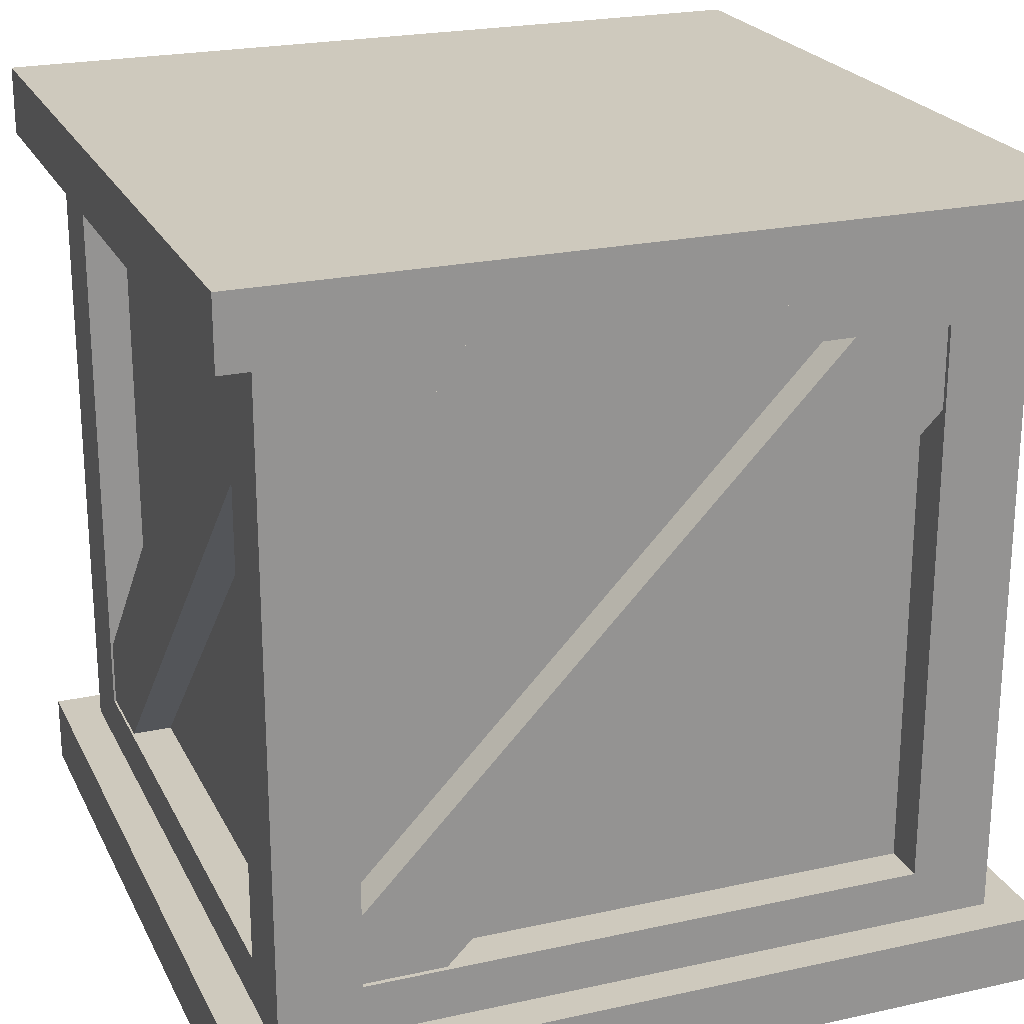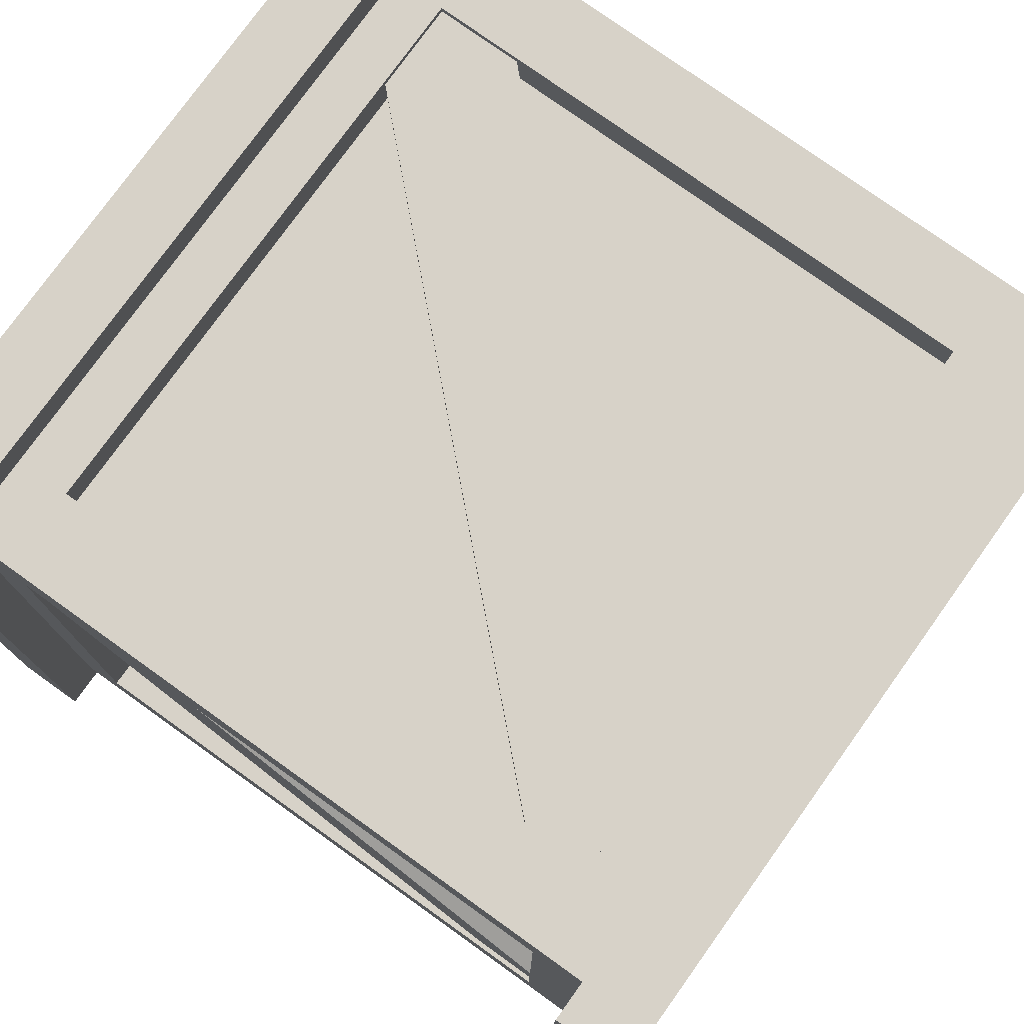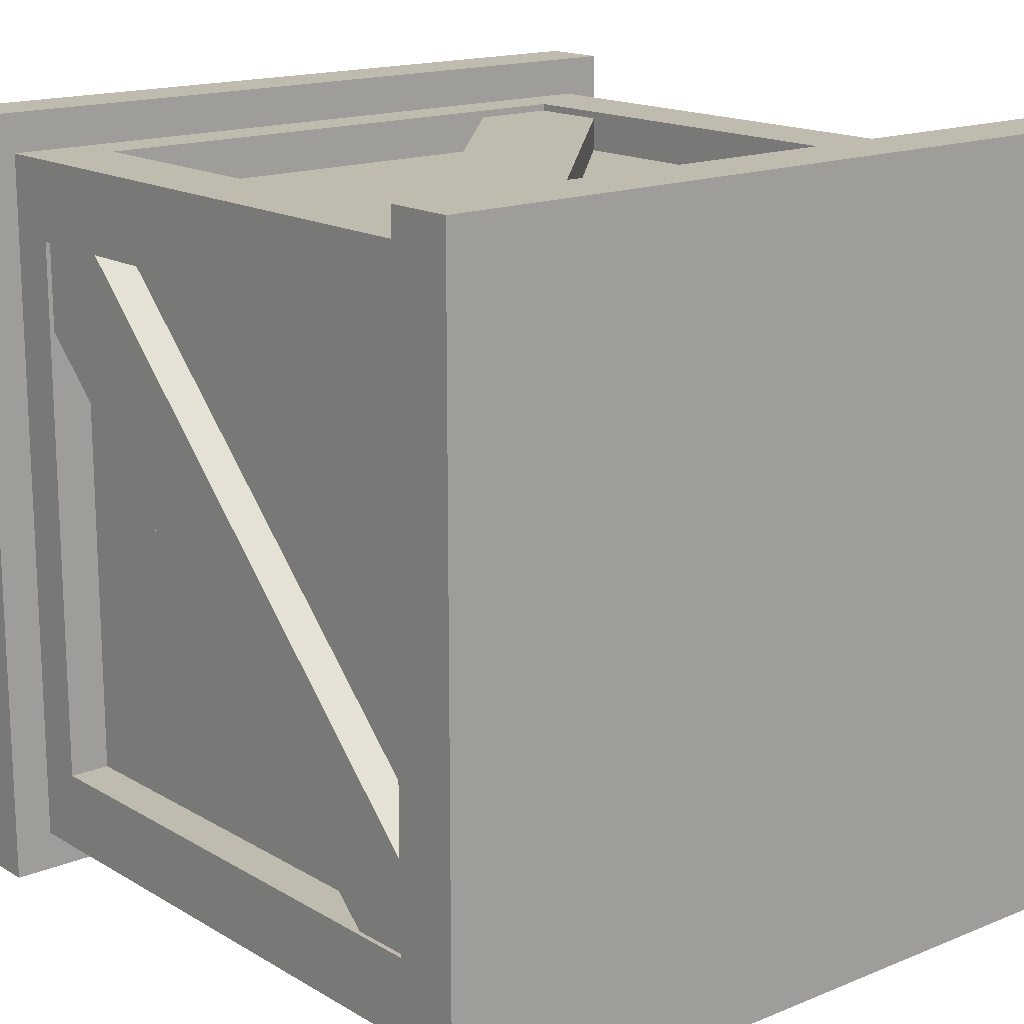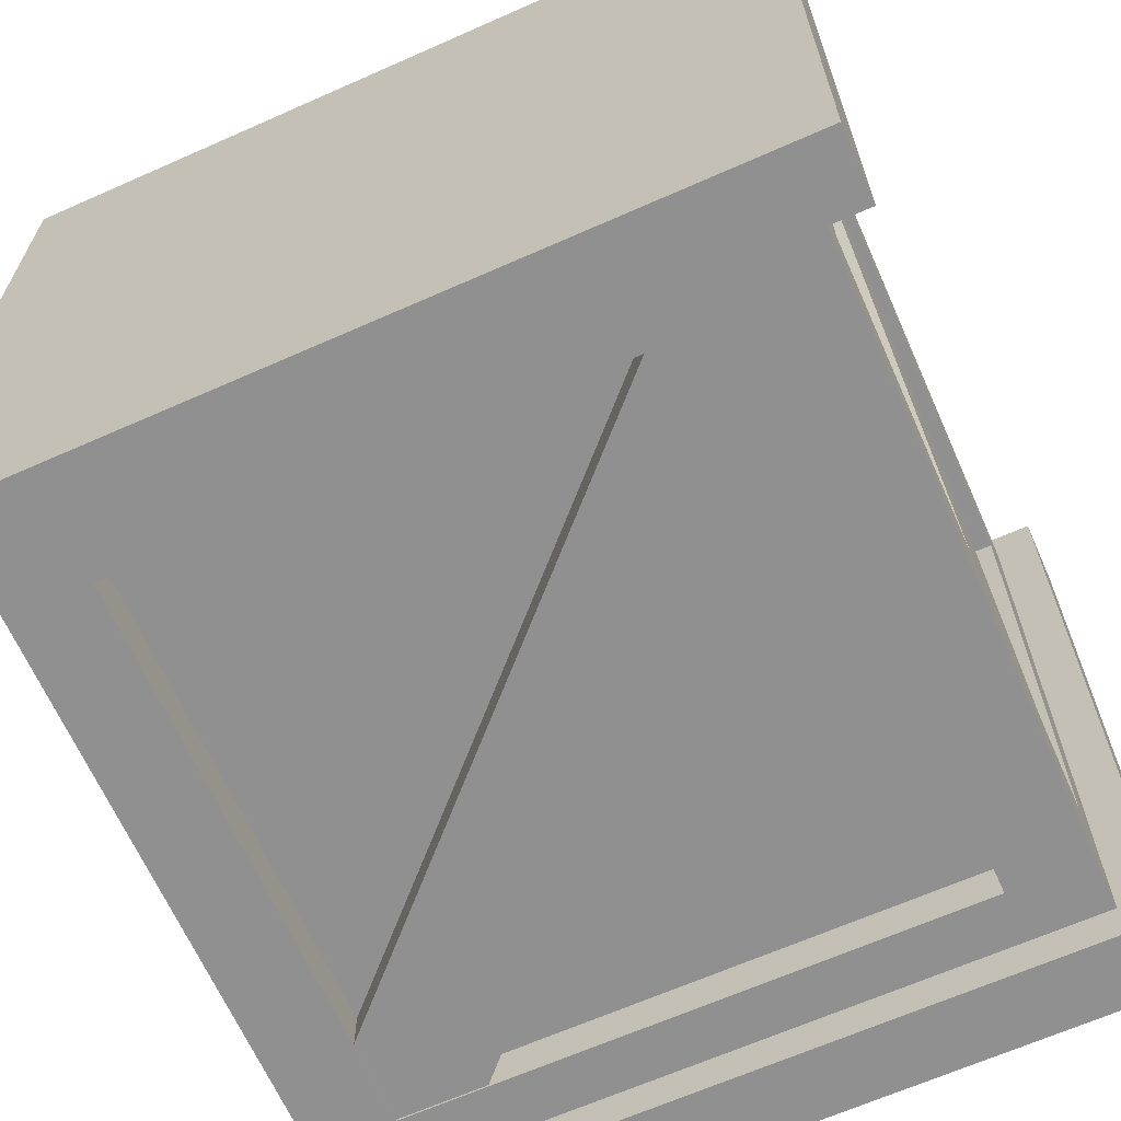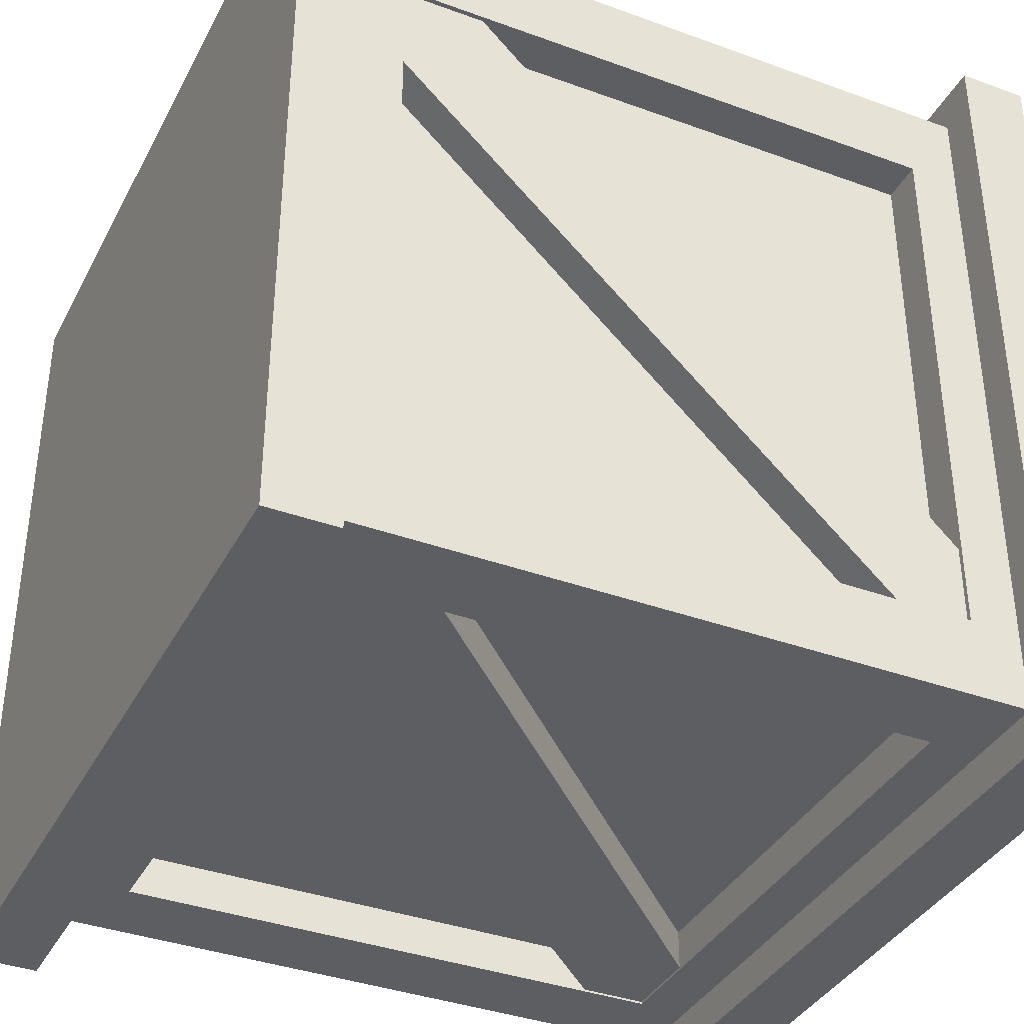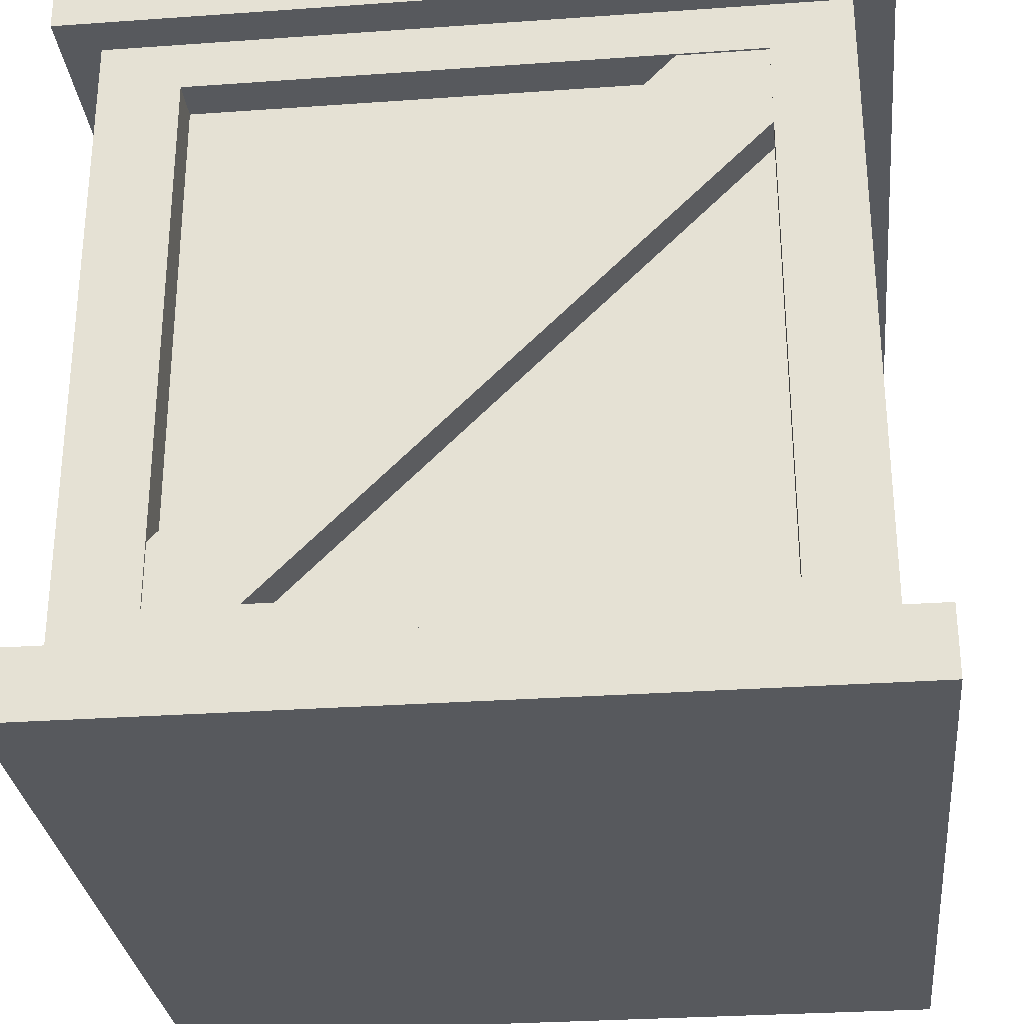
<metadata>
{"format":"obj","ext":"obj","renderer":"f3d","projection":"perspective","resolution":1024,"background":"white","views":[{"elev":22.7,"azim":-110.8,"up":"+Y"},{"elev":77.3,"azim":-54.4,"up":"+Z"},{"elev":16.2,"azim":-39.9,"up":"+Z"},{"elev":-65.8,"azim":24.0,"up":"+Z"},{"elev":-37.4,"azim":-115.1,"up":"+Z"},{"elev":-29.4,"azim":-174.0,"up":"+Y"}]}
</metadata>
<code>
o Crate_2.Offset_Cube.046
v 0.05 0.05 1.45
v 0.05 0.95 1.45
v 0.05 0.05 0.55
v 0.05 0.95 0.55
v 0.95 0.05 1.45
v 0.95 0.95 1.45
v 0.95 0.05 0.55
v 0.95 0.95 0.55
v 0.05 0.1508 1.349
v 0.05 0.8492 1.349
v 0.05 0.8492 0.6508
v 0.05 0.1508 0.6508
v 0.1508 0.1508 0.55
v 0.1508 0.8492 0.55
v 0.8492 0.8492 0.55
v 0.8492 0.1508 0.55
v 0.95 0.1508 0.6508
v 0.95 0.8492 0.6508
v 0.95 0.8492 1.349
v 0.95 0.1508 1.349
v 0.8492 0.1508 1.45
v 0.8492 0.8492 1.45
v 0.1508 0.8492 1.45
v 0.1508 0.1508 1.45
v 0.1026 0.1508 1.349
v 0.1026 0.8492 1.349
v 0.1026 0.1508 0.6508
v 0.1026 0.8492 0.6508
v 0.1508 0.8492 0.6026
v 0.1508 0.1508 0.6026
v 0.8492 0.1508 0.6026
v 0.8492 0.8492 0.6026
v 0.8974 0.8492 0.6508
v 0.8974 0.1508 0.6508
v 0.8974 0.1508 1.349
v 0.8974 0.8492 1.349
v 0.8492 0.8492 1.397
v 0.8492 0.1508 1.397
v 0.1508 0.1508 1.397
v 0.1508 0.8492 1.397
v 0 0.001303 1.5
v 0 0.0875 1.5
v 0 0.001303 0.5
v 0 0.0875 0.5
v 1 0.001303 1.5
v 1 0.0875 1.5
v 1 0.001303 0.5
v 1 0.0875 0.5
v 0 0.9138 1.5
v 0 1 1.5
v 0 0.9138 0.5
v 0 1 0.5
v 1 0.9138 1.5
v 1 1 1.5
v 1 0.9138 0.5
v 1 1 0.5
v 0.9441 0.1786 1.402
v 0.9441 0.9045 0.7075
v 0.9441 0.7705 0.6241
v 0.9441 0.09245 1.302
v 0.8819 0.09245 1.302
v 0.8819 0.7705 0.6241
v 0.8819 0.174 1.405
v 0.8819 0.9076 0.7028
v 0.9441 0.09245 1.4
v 0.8819 0.09014 1.402
v 0.9441 0.8684 0.6241
v 0.8819 0.8699 0.6218
v 0.05248 0.1786 0.5846
v 0.05248 0.9045 1.279
v 0.05248 0.7705 1.362
v 0.05248 0.09245 0.6841
v 0.1147 0.09245 0.6841
v 0.1147 0.7705 1.362
v 0.1147 0.174 0.5815
v 0.1147 0.9076 1.283
v 0.05248 0.09245 0.5863
v 0.1147 0.09014 0.5847
v 0.05248 0.8684 1.362
v 0.1147 0.8699 1.364
v 0.8913 0.1786 0.5535
v 0.1971 0.9045 0.5535
v 0.1138 0.7705 0.5535
v 0.7918 0.09245 0.5535
v 0.7918 0.09245 0.6158
v 0.1138 0.7705 0.6158
v 0.8944 0.174 0.6158
v 0.1925 0.9076 0.6158
v 0.8897 0.09245 0.5535
v 0.8912 0.09014 0.6158
v 0.1138 0.8684 0.5535
v 0.1114 0.8699 0.6158
v 0.1172 0.2229 1.442
v 0.8114 0.9487 1.442
v 0.8948 0.8147 1.442
v 0.2167 0.1367 1.442
v 0.2167 0.1367 1.38
v 0.8948 0.8147 1.38
v 0.1142 0.2182 1.38
v 0.8161 0.9518 1.38
v 0.1189 0.1367 1.442
v 0.1173 0.1344 1.38
v 0.8948 0.9126 1.442
v 0.8971 0.9141 1.38
v 0.9016 0.1786 0.5527
v 0.2075 0.9045 0.5527
v 0.1241 0.7705 0.5527
v 0.8022 0.09245 0.5527
v 0.8022 0.09245 0.6149
v 0.1241 0.7705 0.6149
v 0.9047 0.174 0.6149
v 0.2028 0.9076 0.6149
v 0.9 0.09245 0.5527
v 0.9016 0.09014 0.6149
v 0.1241 0.8684 0.5527
v 0.1218 0.8699 0.6149
v 0.9441 0.1786 1.398
v 0.9441 0.9045 0.7042
v 0.9441 0.7705 0.6209
v 0.9441 0.09245 1.299
v 0.8819 0.09245 1.299
v 0.8819 0.7705 0.6209
v 0.8819 0.174 1.402
v 0.8819 0.9076 0.6996
v 0.9441 0.09245 1.397
v 0.8819 0.09014 1.398
v 0.9441 0.8684 0.6209
v 0.8819 0.8699 0.6186
v 0.09835 0.1786 1.441
v 0.7925 0.9045 1.441
v 0.8759 0.7705 1.441
v 0.1978 0.09245 1.441
v 0.1978 0.09245 1.379
v 0.8759 0.7705 1.379
v 0.09526 0.174 1.379
v 0.7972 0.9076 1.379
v 0.09999 0.09245 1.441
v 0.09844 0.09014 1.379
v 0.8759 0.8684 1.441
v 0.8782 0.8699 1.379
v 0.05588 0.1786 0.5951
v 0.05588 0.9045 1.289
v 0.05588 0.7705 1.373
v 0.05588 0.09245 0.6946
v 0.1181 0.09245 0.6946
v 0.1181 0.7705 1.373
v 0.1181 0.174 0.592
v 0.1181 0.9076 1.294
v 0.05588 0.09245 0.5968
v 0.1181 0.09014 0.5952
v 0.05588 0.8684 1.373
v 0.1181 0.8699 1.375
f 23 24 39 40
f 19 20 35 36
f 22 23 40 37
f 15 16 31 32
f 3 7 5 1
f 8 4 2 6
f 1 2 10 9
f 2 4 11 10
f 4 3 12 11
f 3 1 9 12
f 3 4 14 13
f 4 8 15 14
f 8 7 16 15
f 7 3 13 16
f 7 8 18 17
f 8 6 19 18
f 6 5 20 19
f 5 7 17 20
f 5 6 22 21
f 6 2 23 22
f 2 1 24 23
f 1 5 21 24
f 25 26 28 27
f 30 29 32 31
f 34 33 36 35
f 38 37 40 39
f 9 10 26 25
f 13 14 29 30
f 12 9 25 27
f 17 18 33 34
f 16 13 30 31
f 21 22 37 38
f 10 11 28 26
f 20 17 34 35
f 14 15 32 29
f 24 21 38 39
f 11 12 27 28
f 18 19 36 33
f 41 42 44 43
f 43 44 48 47
f 47 48 46 45
f 45 46 42 41
f 43 47 45 41
f 48 44 42 46
f 49 50 52 51
f 51 52 56 55
f 55 56 54 53
f 53 54 50 49
f 51 55 53 49
f 56 52 50 54
f 61 66 63 64 68 62
f 65 66 61 60
f 67 59 62 68
f 57 63 66 65
f 58 67 68 64
f 73 78 75 76 80 74
f 77 78 73 72
f 79 71 74 80
f 69 75 78 77
f 70 79 80 76
f 85 90 87 88 92 86
f 89 90 85 84
f 91 83 86 92
f 81 87 90 89
f 82 91 92 88
f 97 102 99 100 104 98
f 101 102 97 96
f 103 95 98 104
f 93 99 102 101
f 94 103 104 100
f 107 108 109 110
f 106 105 111 112
f 113 114 109 108
f 115 107 110 116
f 105 111 114 113
f 106 115 116 112
f 106 115 113 105
f 107 115 113 108
f 119 120 121 122
f 118 117 123 124
f 125 126 121 120
f 127 119 122 128
f 117 123 126 125
f 118 127 128 124
f 118 127 125 117
f 119 127 125 120
f 131 132 133 134
f 130 129 135 136
f 137 138 133 132
f 139 131 134 140
f 129 135 138 137
f 130 139 140 136
f 130 139 137 129
f 131 139 137 132
f 143 144 145 146
f 142 141 147 148
f 149 150 145 144
f 151 143 146 152
f 141 147 150 149
f 142 151 152 148
f 142 151 149 141
f 143 151 149 144

</code>
